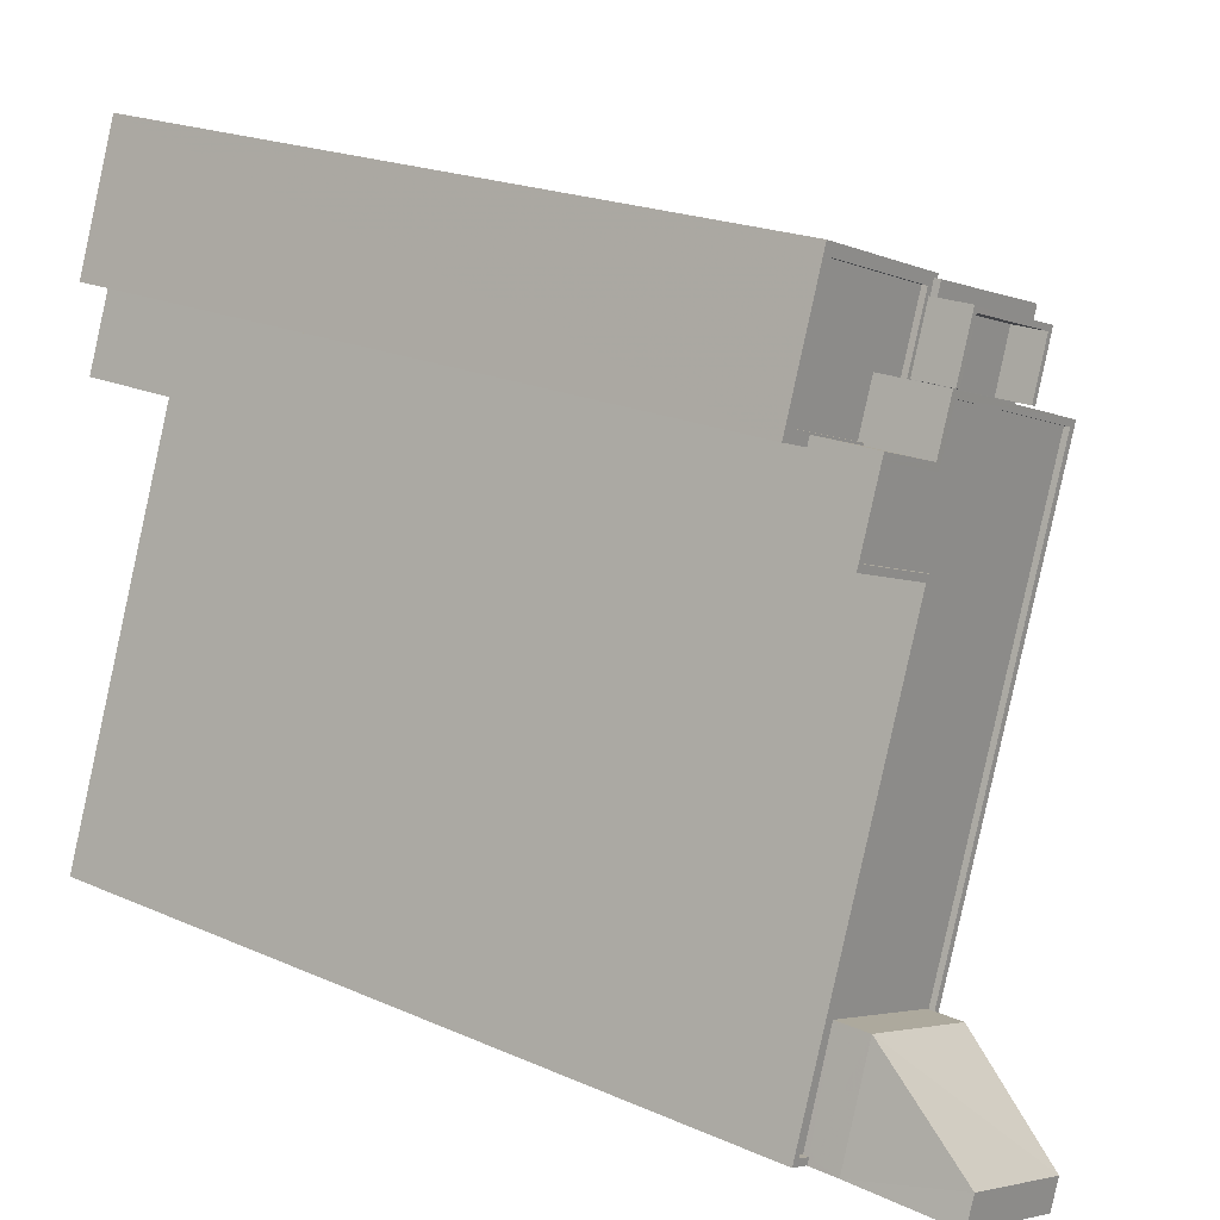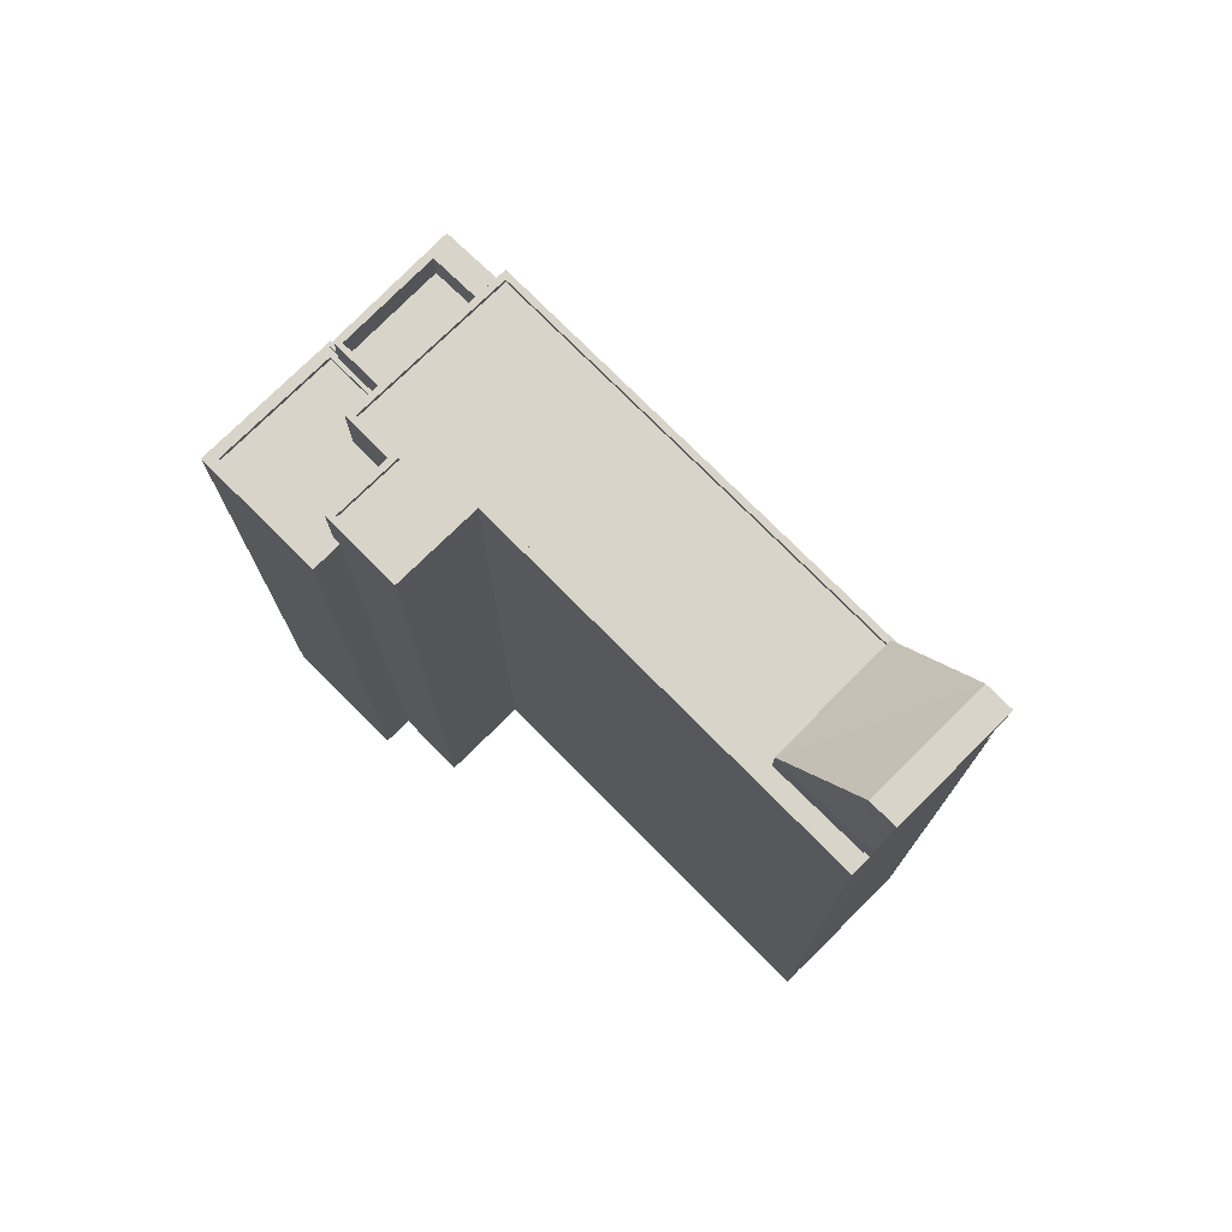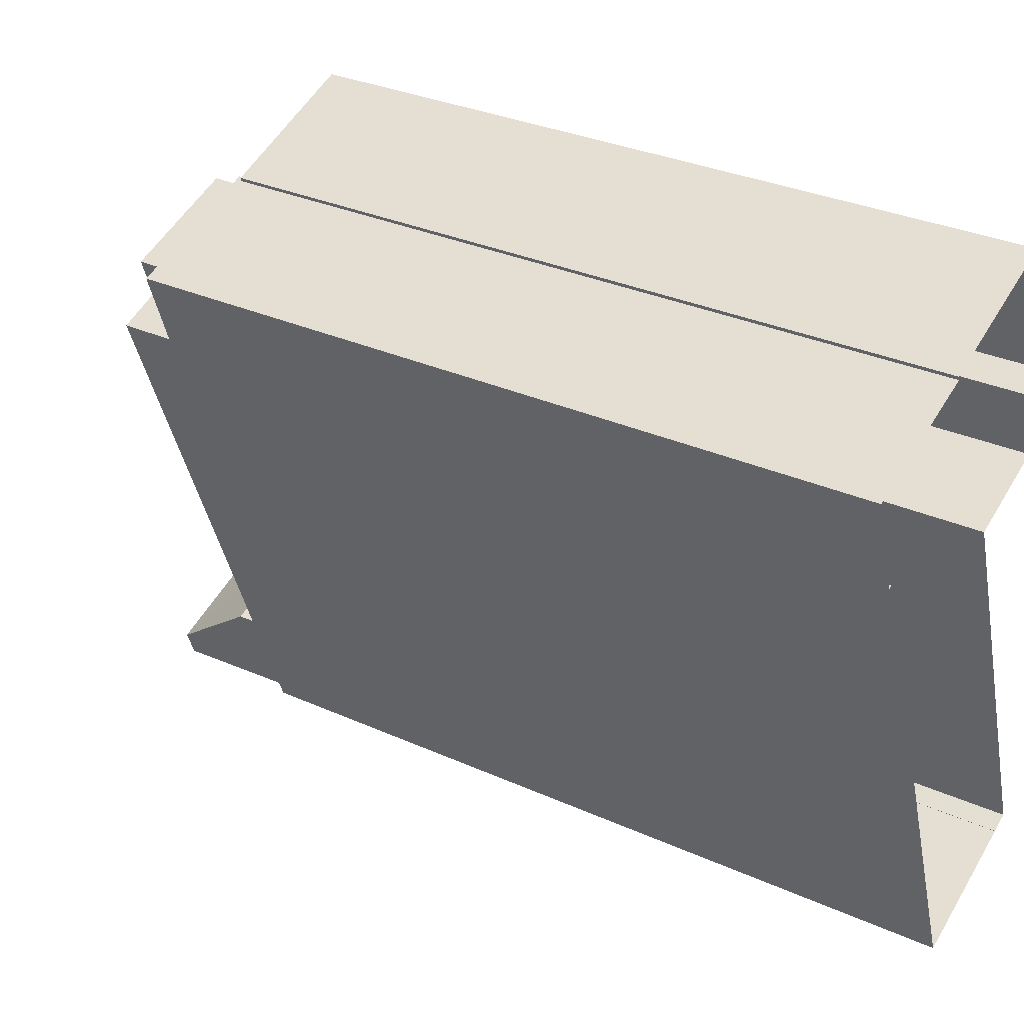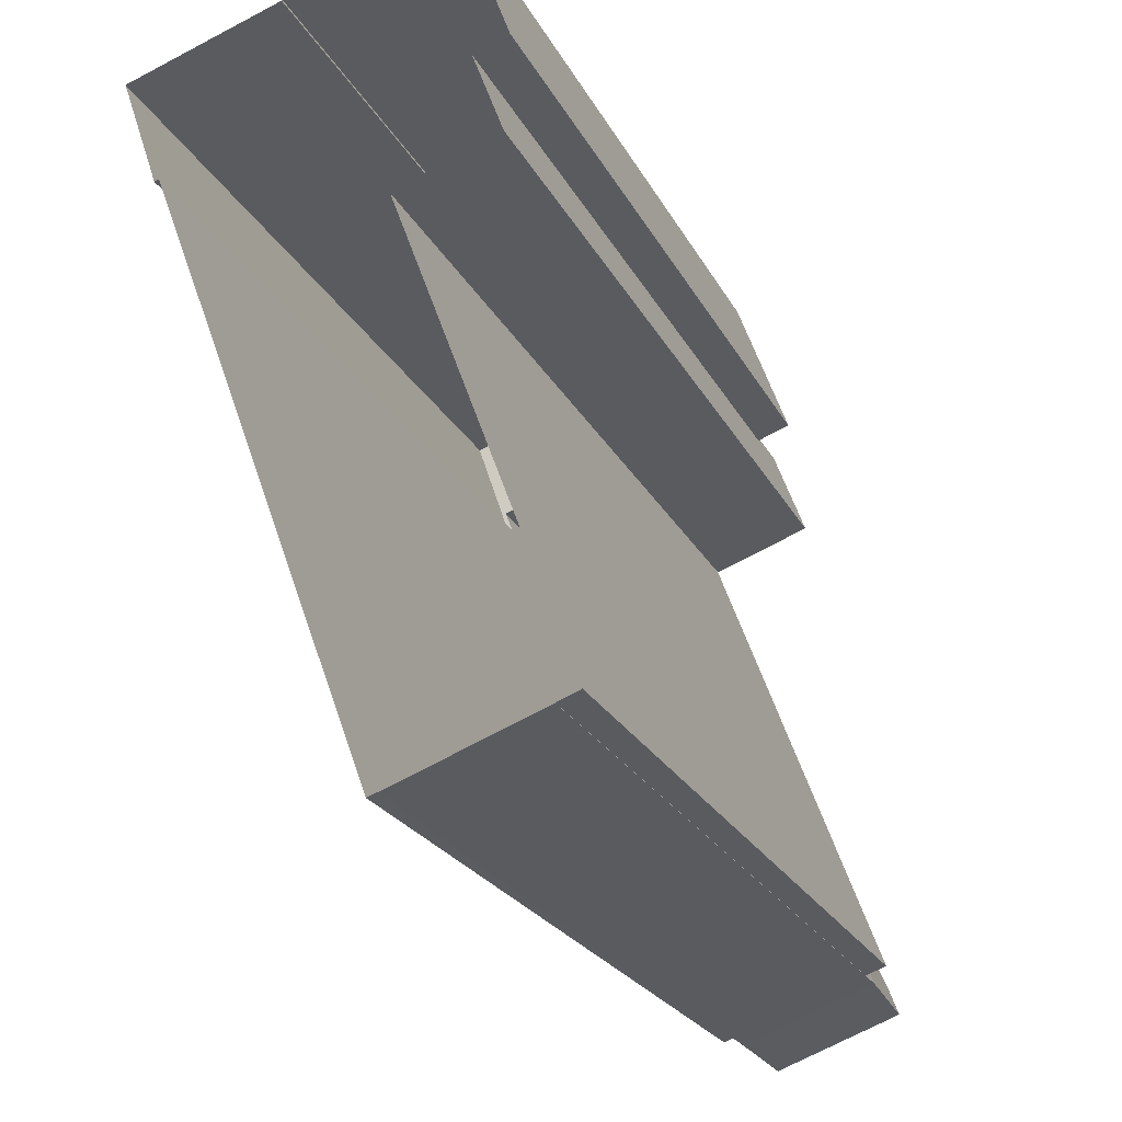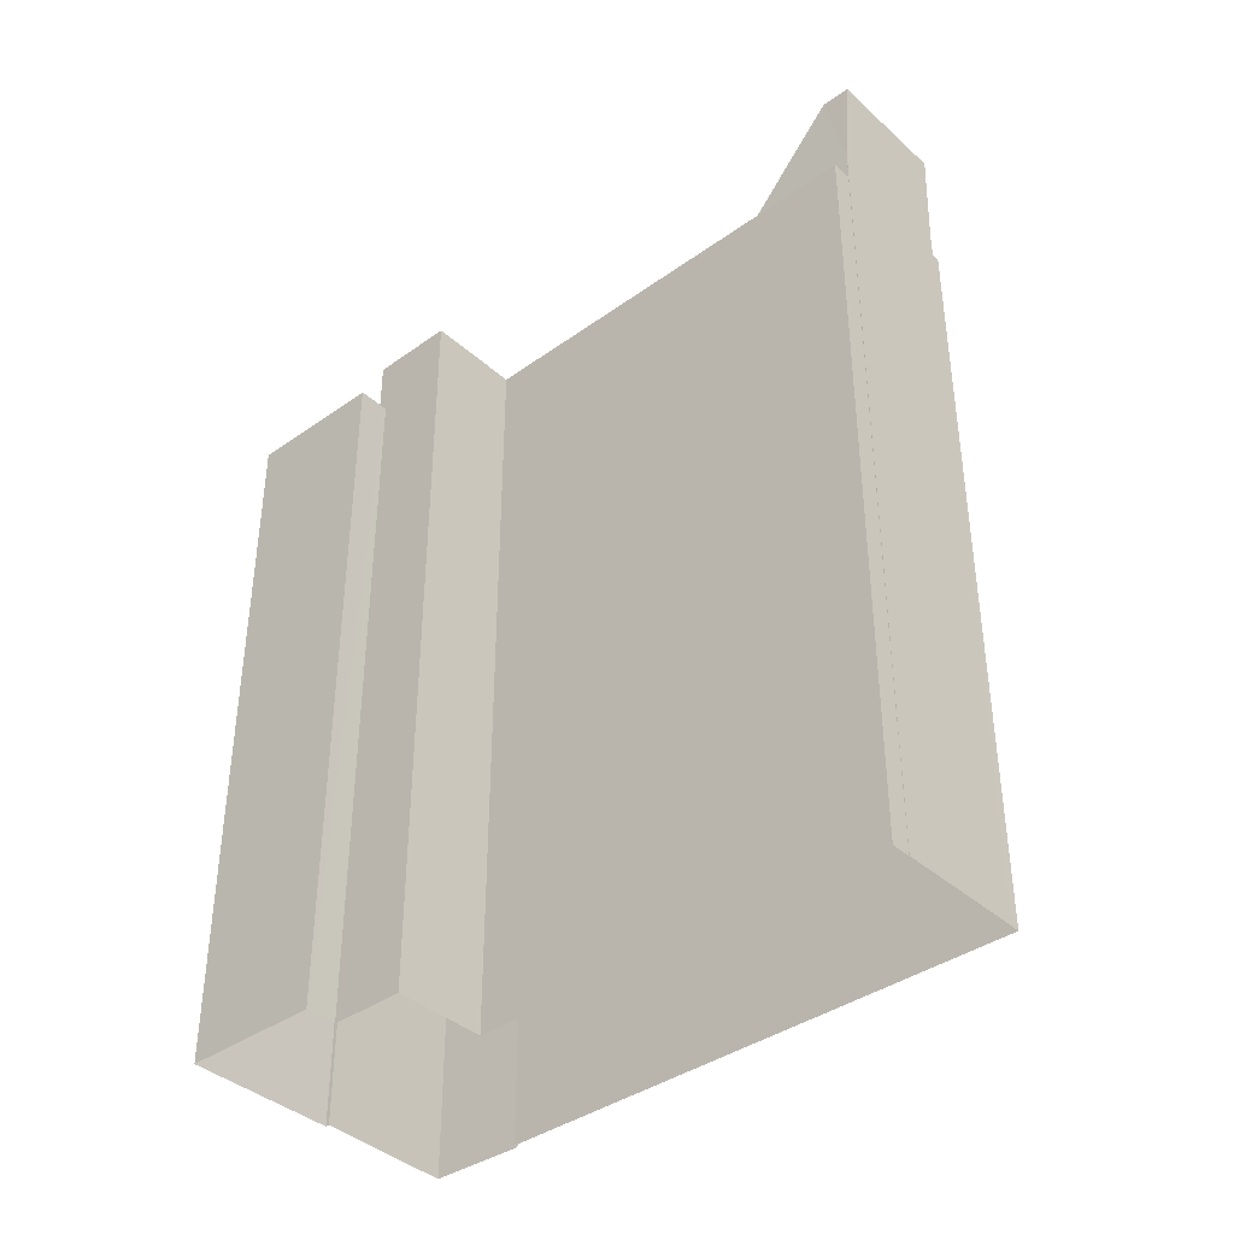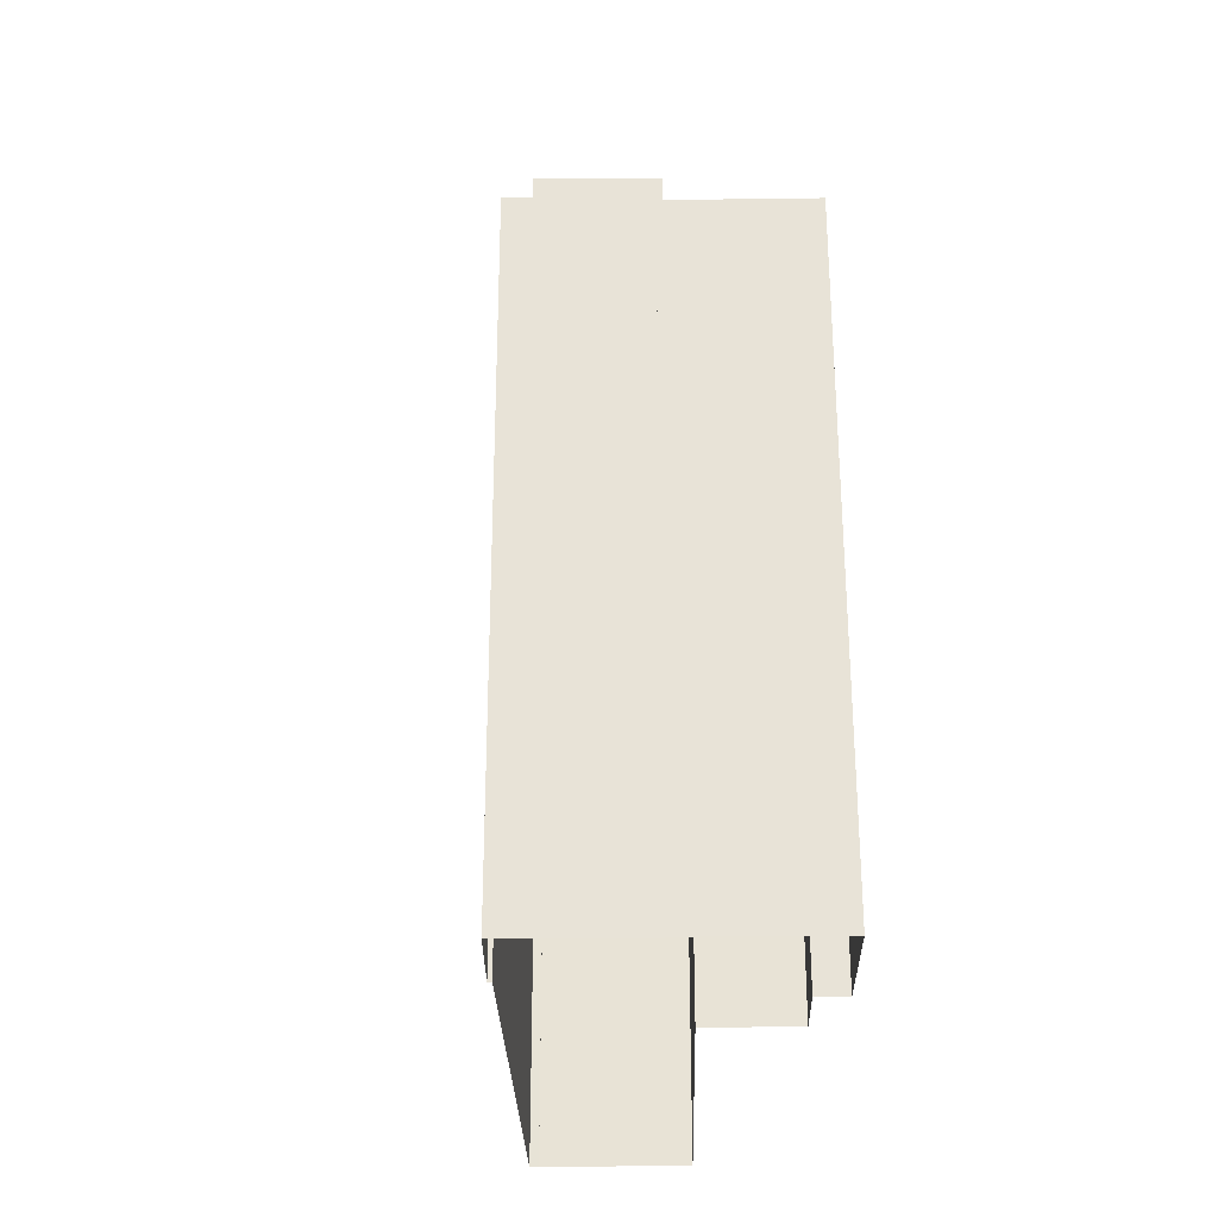
<metadata>
{"format":"obj","ext":"obj","renderer":"f3d","projection":"perspective","resolution":1024,"background":"white","views":[{"elev":20.7,"azim":-51.5,"up":"+Y"},{"elev":75.2,"azim":-64.8,"up":"+Z"},{"elev":31.6,"azim":122.5,"up":"+Y"},{"elev":-23.0,"azim":-158.8,"up":"+Y"},{"elev":-38.9,"azim":-68.2,"up":"+Z"},{"elev":-28.3,"azim":161.3,"up":"+Z"}]}
</metadata>
<code>
v -1.29e+04 -3.378e+04 31.61
v -1.29e+04 -3.38e+04 31.61
v -1.291e+04 -3.38e+04 31.61
v -1.29e+04 -3.38e+04 31.61
v -1.29e+04 -3.38e+04 31.61
v -1.29e+04 -3.38e+04 31.61
v -1.29e+04 -3.378e+04 31.61
v -1.29e+04 -3.377e+04 31.61
v -1.29e+04 -3.377e+04 31.61
v -1.29e+04 -3.38e+04 31.61
v -1.29e+04 -3.378e+04 31.61
v -1.289e+04 -3.377e+04 31.61
v -1.289e+04 -3.377e+04 31.61
v -1.289e+04 -3.378e+04 31.61
v -1.289e+04 -3.377e+04 31.61
v -1.289e+04 -3.378e+04 31.61
v -1.29e+04 -3.379e+04 68.55
v -1.29e+04 -3.38e+04 73.37
v -1.29e+04 -3.38e+04 68.55
v -1.29e+04 -3.38e+04 73.37
v -1.29e+04 -3.38e+04 73.37
v -1.29e+04 -3.38e+04 73.37
v -1.29e+04 -3.38e+04 66.99
v -1.29e+04 -3.38e+04 66.99
v -1.29e+04 -3.38e+04 66.99
v -1.29e+04 -3.38e+04 66.99
v -1.29e+04 -3.38e+04 66.99
v -1.29e+04 -3.379e+04 66.99
v -1.29e+04 -3.378e+04 66.99
v -1.289e+04 -3.378e+04 66.99
v -1.29e+04 -3.378e+04 66.99
v -1.29e+04 -3.378e+04 66.99
v -1.29e+04 -3.378e+04 66.99
v -1.29e+04 -3.377e+04 66.99
v -1.29e+04 -3.38e+04 67.24
v -1.29e+04 -3.38e+04 67.24
v -1.289e+04 -3.378e+04 67.24
v -1.29e+04 -3.377e+04 67.24
v -1.29e+04 -3.377e+04 67.24
v -1.29e+04 -3.38e+04 67.24
v -1.29e+04 -3.377e+04 67.24
v -1.29e+04 -3.378e+04 67.24
v -1.29e+04 -3.378e+04 67.24
v -1.29e+04 -3.378e+04 67.24
v -1.29e+04 -3.378e+04 67.24
v -1.29e+04 -3.38e+04 67.24
v -1.291e+04 -3.38e+04 67.24
v -1.29e+04 -3.38e+04 67.24
v -1.29e+04 -3.38e+04 67.24
v -1.29e+04 -3.378e+04 67.24
v -1.29e+04 -3.38e+04 67.24
v -1.29e+04 -3.378e+04 67.24
v -1.289e+04 -3.378e+04 67.24
v -1.29e+04 -3.378e+04 67.24
v -1.29e+04 -3.377e+04 64.14
v -1.289e+04 -3.377e+04 64.14
v -1.29e+04 -3.377e+04 64.14
v -1.29e+04 -3.377e+04 64.14
v -1.29e+04 -3.377e+04 64.14
v -1.29e+04 -3.378e+04 64.14
v -1.29e+04 -3.377e+04 64.39
v -1.29e+04 -3.377e+04 64.39
v -1.29e+04 -3.377e+04 64.39
v -1.289e+04 -3.377e+04 64.39
v -1.289e+04 -3.377e+04 64.39
v -1.289e+04 -3.377e+04 64.39
v -1.29e+04 -3.377e+04 64.39
v -1.29e+04 -3.378e+04 64.39
v -1.29e+04 -3.378e+04 64.39
v -1.29e+04 -3.377e+04 64.39
v -1.289e+04 -3.377e+04 64.39
v -1.289e+04 -3.377e+04 64.39
v -1.29e+04 -3.377e+04 64.39
v -1.29e+04 -3.378e+04 64.39
v -1.29e+04 -3.377e+04 64.39
v -1.29e+04 -3.377e+04 64.39
v -1.289e+04 -3.377e+04 64.39
v -1.29e+04 -3.377e+04 64.39
v -1.289e+04 -3.378e+04 66.19
v -1.289e+04 -3.378e+04 66.19
v -1.289e+04 -3.377e+04 66.19
v -1.289e+04 -3.377e+04 66.19
v -1.29e+04 -3.377e+04 66.19
v -1.289e+04 -3.377e+04 66.19
v -1.29e+04 -3.377e+04 66.19
v -1.289e+04 -3.377e+04 66.19
v -1.289e+04 -3.377e+04 64.68
v -1.289e+04 -3.377e+04 64.68
v -1.289e+04 -3.377e+04 64.68
v -1.289e+04 -3.377e+04 64.68
v -1.289e+04 -3.378e+04 64.68
v -1.289e+04 -3.378e+04 64.68
v -1.289e+04 -3.378e+04 64.68
v -1.289e+04 -3.378e+04 64.68
v -1.29e+04 -3.377e+04 64.68
v -1.29e+04 -3.377e+04 64.68
v -1.29e+04 -3.377e+04 64.68
v -1.289e+04 -3.377e+04 64.68
v -1.289e+04 -3.377e+04 64.68
v -1.289e+04 -3.378e+04 64.68
v -1.29e+04 -3.38e+04 68.55
v -1.29e+04 -3.38e+04 68.55
f 1 2 3
f 4 5 2
f 6 5 4
f 7 8 9
f 10 4 1
f 1 11 7
f 12 13 9
f 14 10 1
f 15 16 14
f 15 14 13
f 1 4 2
f 13 7 9
f 13 1 7
f 14 1 13
f 17 18 19
f 20 18 17
f 21 20 22
f 21 18 20
f 23 24 25
f 26 27 28
f 29 28 25
f 25 24 30
f 26 28 29
f 31 29 32
f 33 31 32
f 32 30 34
f 29 25 30
f 32 29 30
f 35 36 37
f 38 39 37
f 40 36 35
f 41 42 43
f 41 44 45
f 38 45 39
f 46 47 48
f 49 40 35
f 50 47 46
f 42 50 43
f 51 46 48
f 46 52 50
f 53 35 37
f 39 53 37
f 54 39 45
f 52 43 50
f 45 44 54
f 41 43 44
f 55 56 57
f 56 58 57
f 57 59 60
f 57 58 59
f 61 62 63
f 64 65 66
f 67 68 69
f 66 65 70
f 71 72 66
f 73 62 61
f 74 67 75
f 76 74 75
f 76 75 70
f 77 72 71
f 73 61 77
f 73 77 71
f 78 71 66
f 75 78 70
f 69 75 67
f 78 66 70
f 79 80 81
f 80 82 81
f 83 84 85
f 81 82 86
f 84 81 86
f 85 84 86
f 87 88 89
f 88 87 90
f 91 92 93
f 94 95 93
f 96 95 97
f 92 90 93
f 98 97 94
f 99 98 94
f 93 87 100
f 94 93 100
f 93 90 87
f 97 95 94
f 51 17 28
f 17 51 101
f 101 48 5
f 28 27 51
f 5 48 2
f 51 48 101
f 102 5 6
f 102 101 5
f 23 25 49
f 4 40 6
f 25 19 49
f 6 40 102
f 49 19 102
f 40 49 102
f 19 28 17
f 19 25 28
f 102 22 101
f 21 22 102
f 22 20 101
f 101 20 17
f 19 21 102
f 18 21 19
f 4 10 36
f 40 4 36
f 93 37 91
f 14 91 10
f 10 91 36
f 91 37 36
f 48 47 3
f 2 48 3
f 47 50 1
f 3 47 1
f 50 11 1
f 50 42 11
f 41 74 42
f 42 74 11
f 41 67 74
f 11 74 7
f 67 41 45
f 68 67 45
f 57 69 38
f 38 69 45
f 57 60 69
f 45 69 68
f 55 57 73
f 57 38 73
f 95 37 93
f 95 38 37
f 62 73 95
f 73 38 95
f 53 34 30
f 53 39 34
f 24 53 30
f 24 35 53
f 49 35 24
f 23 49 24
f 51 26 46
f 51 27 26
f 29 46 26
f 29 52 46
f 52 29 31
f 43 52 31
f 43 31 33
f 44 43 33
f 54 33 32
f 54 44 33
f 39 32 34
f 39 54 32
f 58 75 59
f 58 78 75
f 71 58 56
f 71 78 58
f 56 73 71
f 56 55 73
f 69 60 59
f 75 69 59
f 65 12 9
f 70 65 9
f 13 12 65
f 64 13 65
f 76 70 9
f 8 76 9
f 74 76 8
f 7 74 8
f 72 77 89
f 77 86 89
f 89 82 87
f 89 86 82
f 87 82 80
f 100 87 80
f 94 80 79
f 94 100 80
f 99 79 81
f 99 94 79
f 98 81 84
f 98 99 81
f 98 84 83
f 97 98 83
f 96 85 61
f 61 63 96
f 83 85 96
f 97 83 96
f 77 85 86
f 77 61 85
f 92 16 15
f 90 92 15
f 14 16 92
f 91 14 92
f 66 88 64
f 13 64 15
f 15 64 90
f 64 88 90
f 66 89 88
f 66 72 89
f 62 95 96
f 63 62 96

</code>
